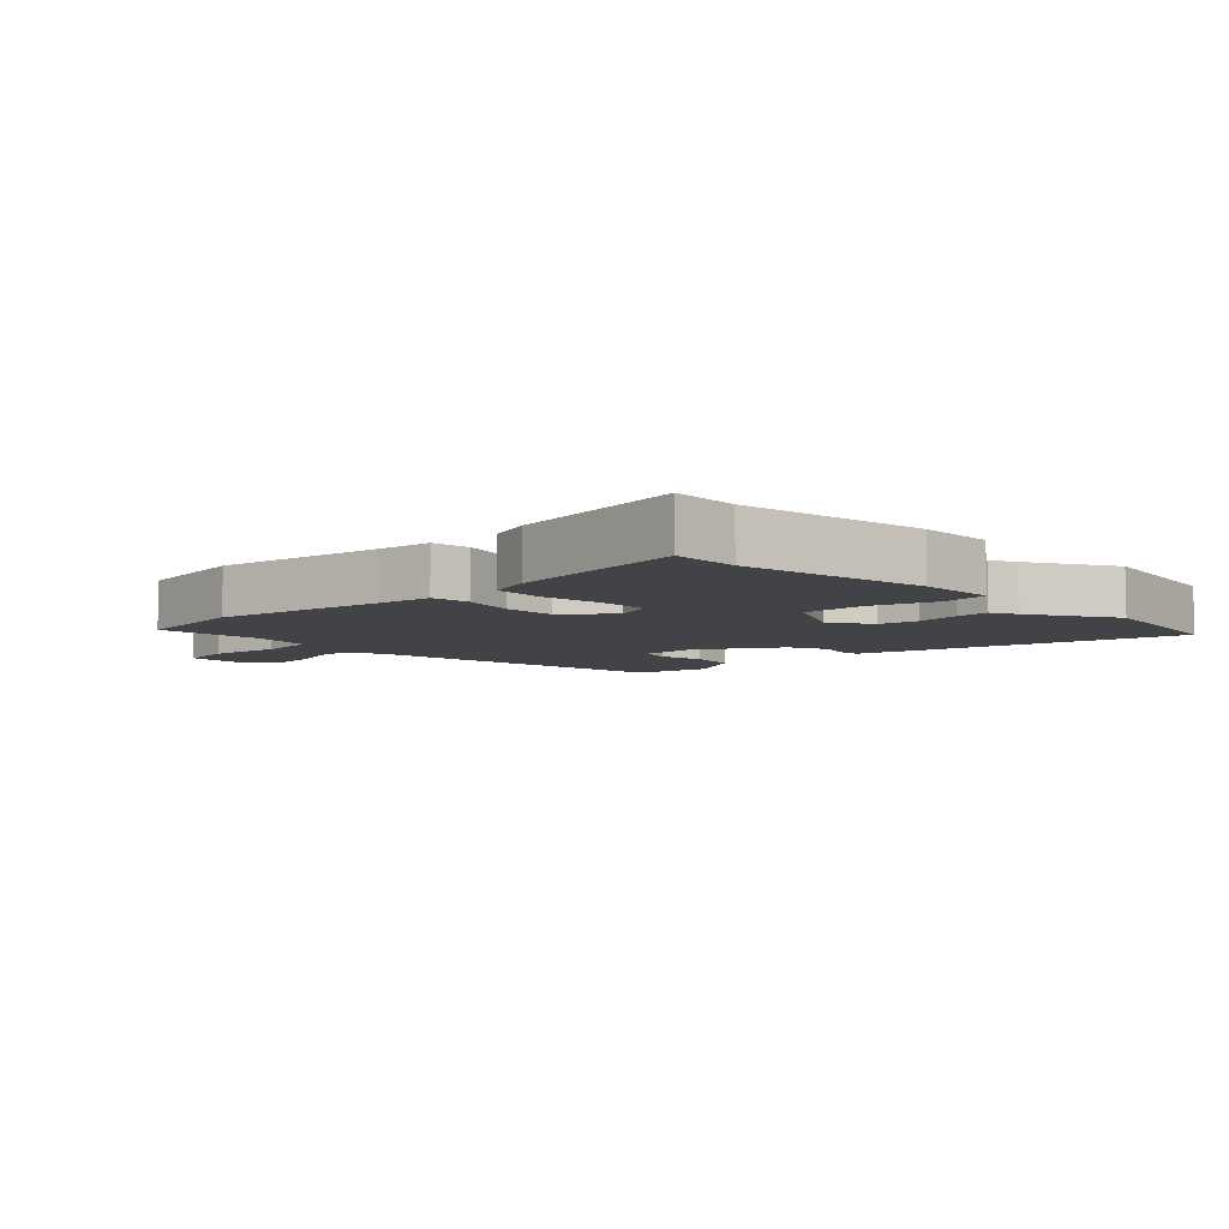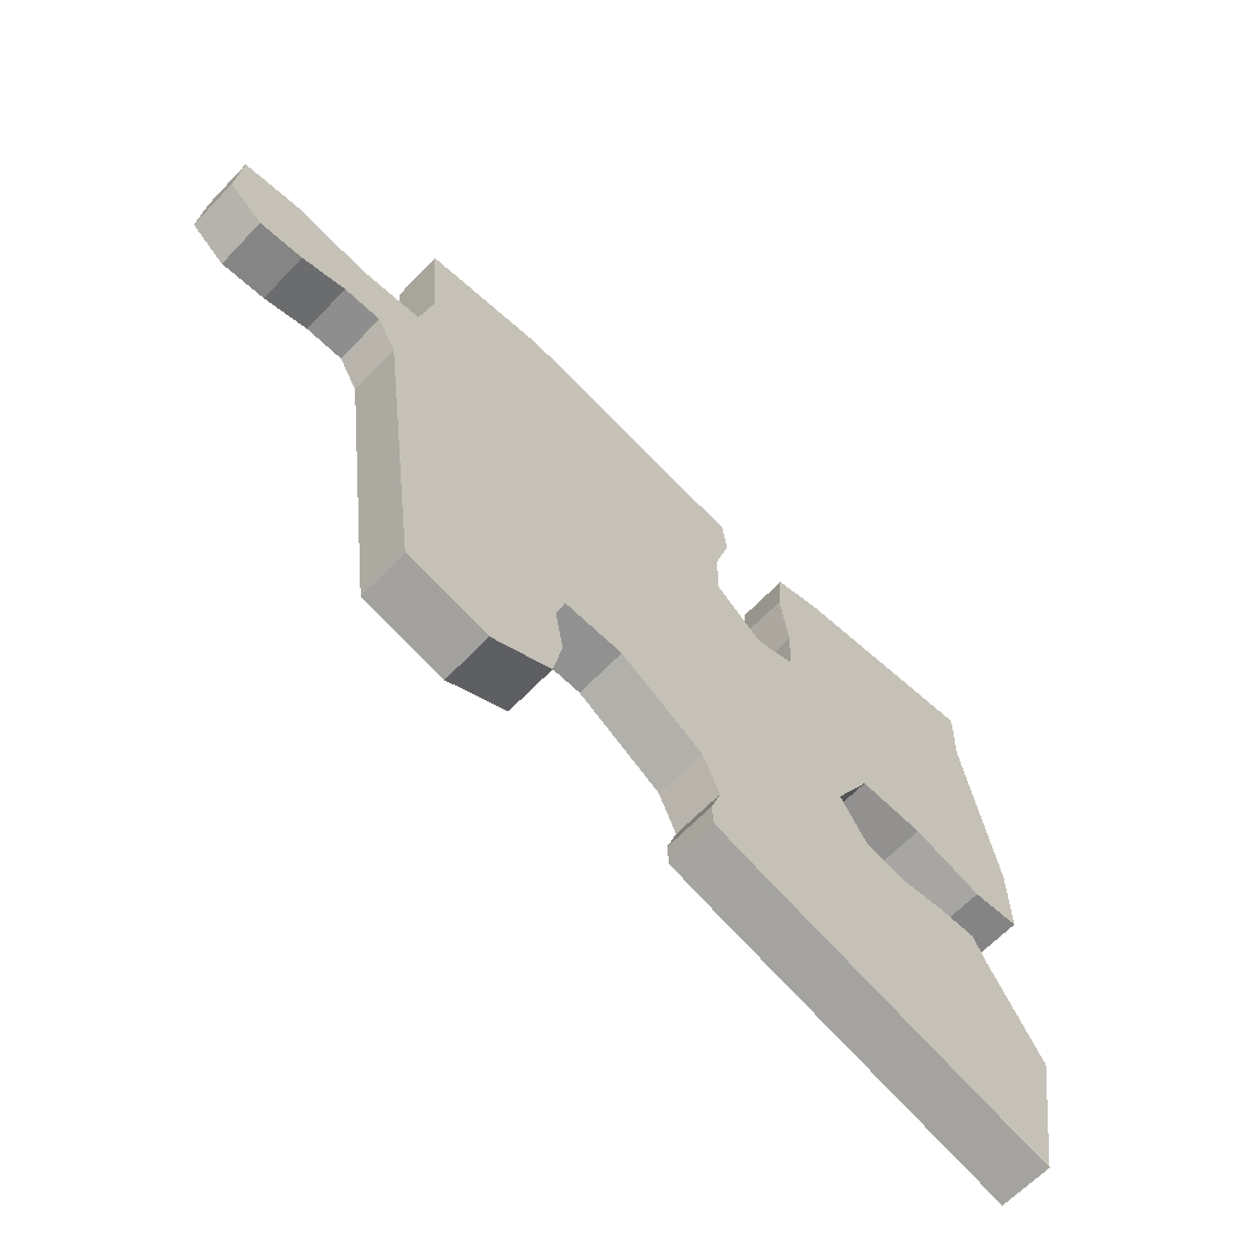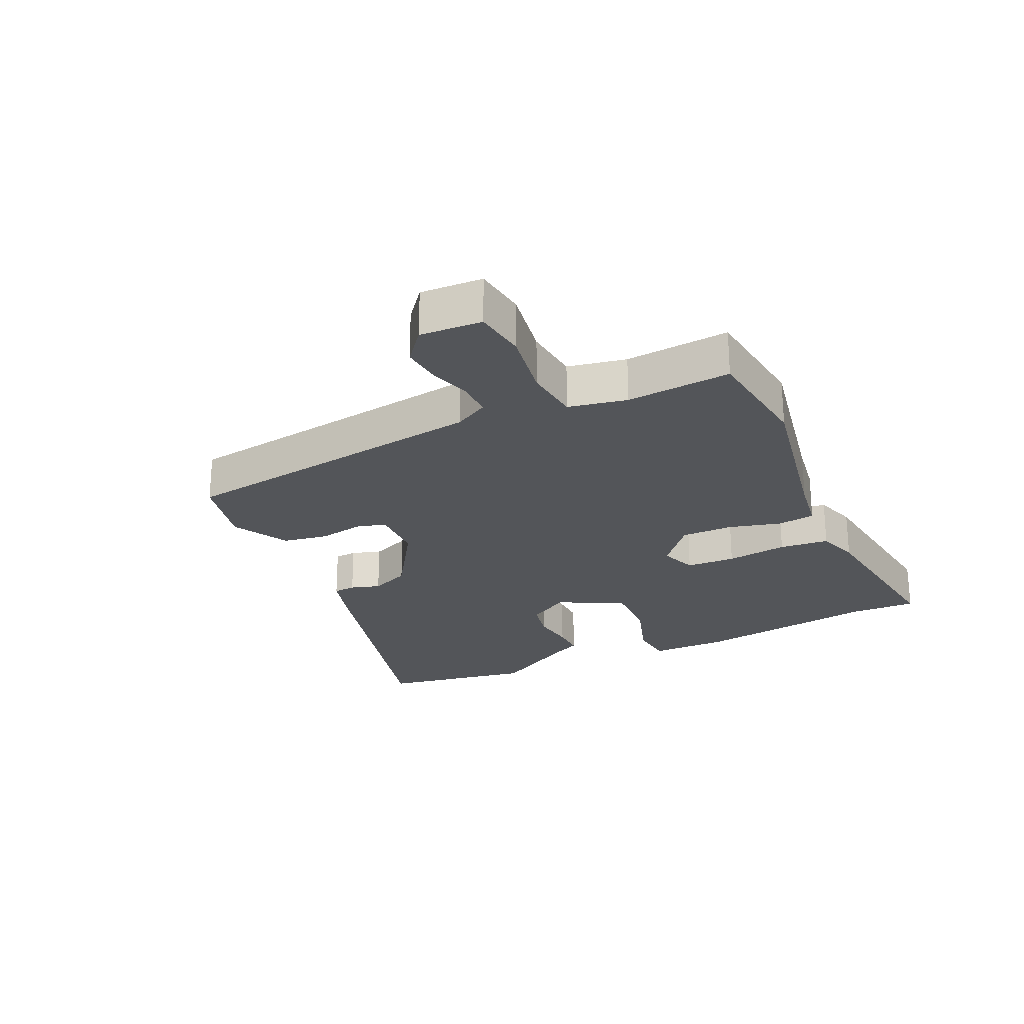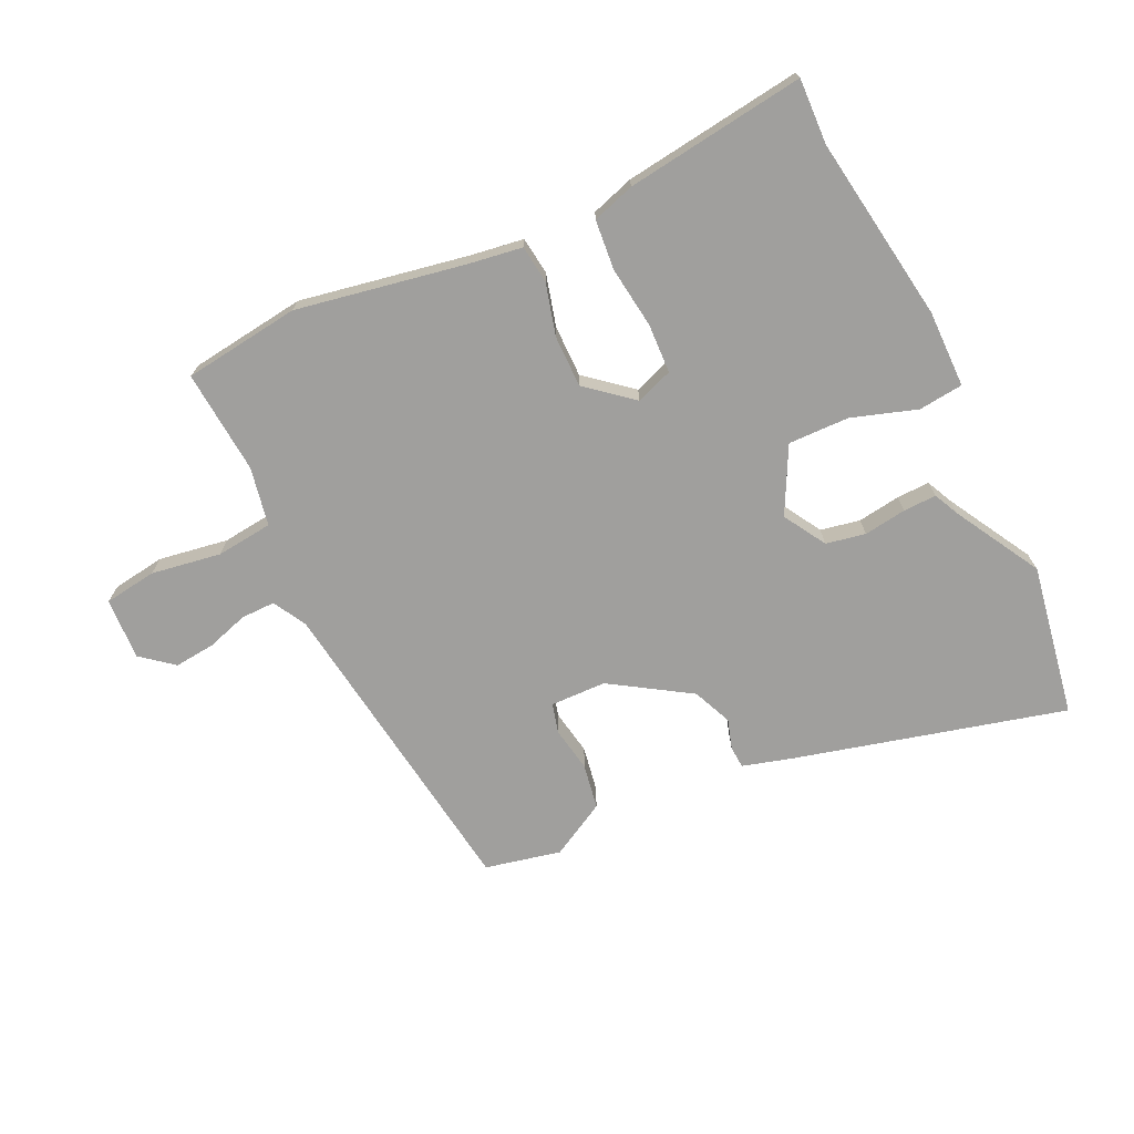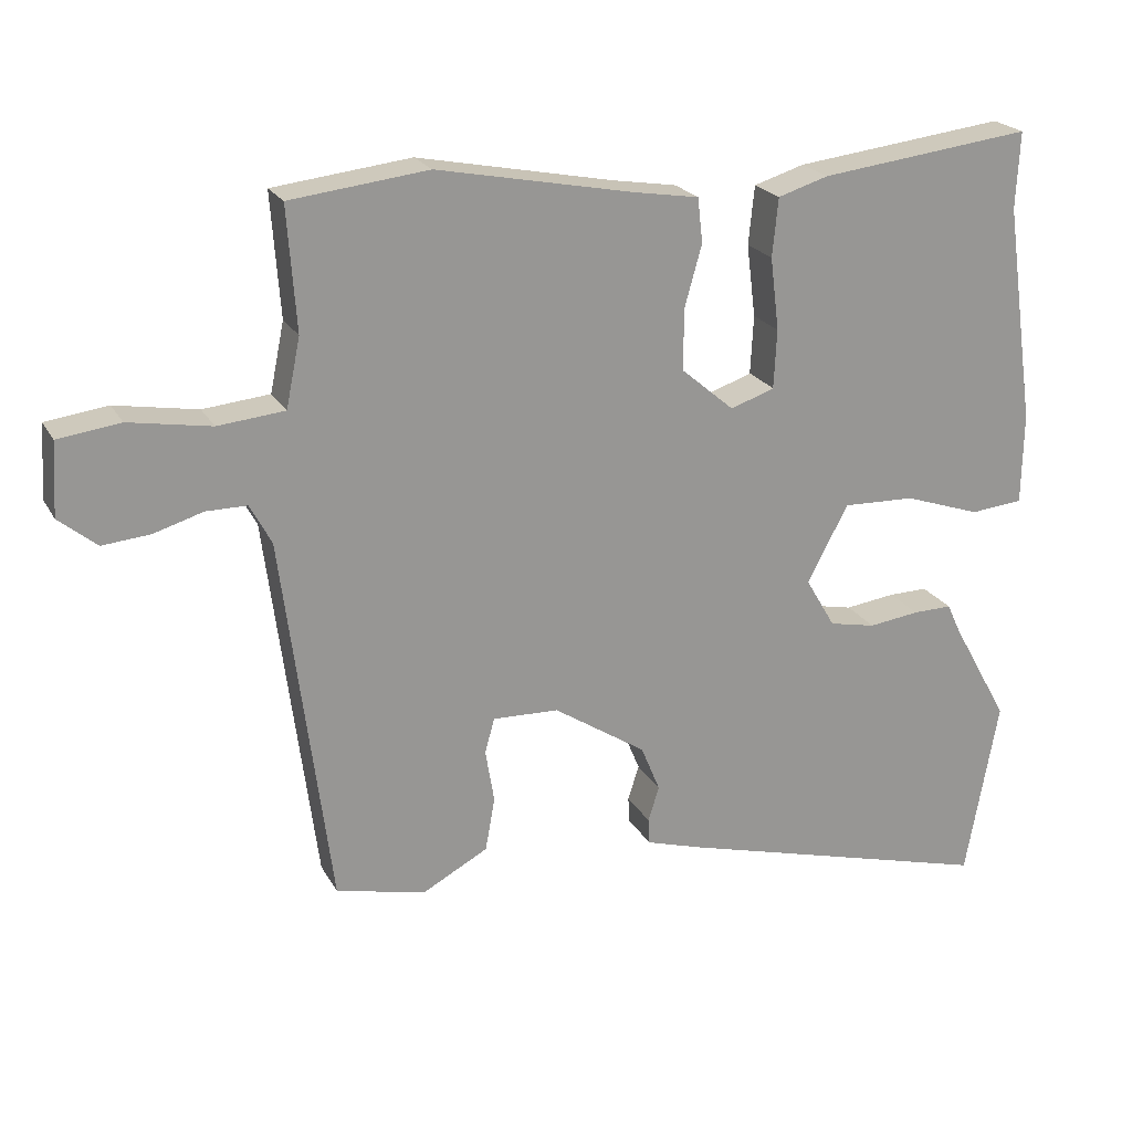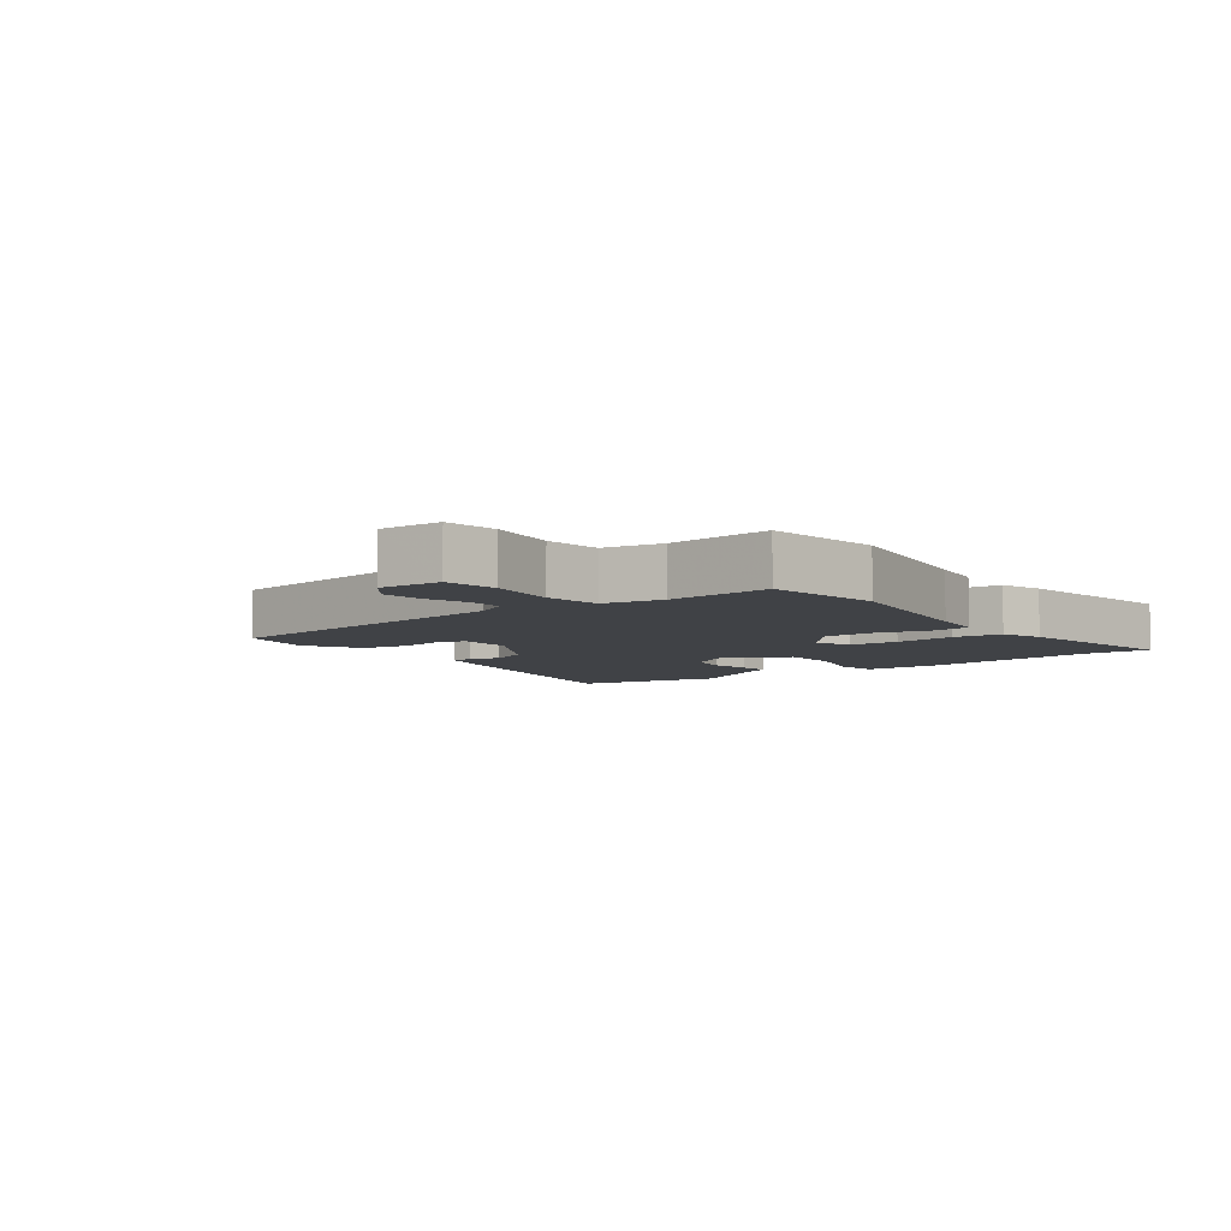
<metadata>
{"format":"obj","ext":"obj","renderer":"f3d","projection":"perspective","resolution":1024,"background":"white","views":[{"elev":-6.9,"azim":45.3,"up":"+Y"},{"elev":-65.0,"azim":-43.8,"up":"+Z"},{"elev":-24.5,"azim":-64.5,"up":"+Y"},{"elev":-71.3,"azim":25.9,"up":"+Y"},{"elev":21.8,"azim":-22.0,"up":"+Z"},{"elev":-6.1,"azim":-51.6,"up":"+Y"}]}
</metadata>
<code>
v -0.508 0.07 0.499
v -0.322 0.07 0.521
v -0.056 0.07 0.469
v 0.031 0.07 0.455
v 0.038 0.07 0.395
v 0.015 0.07 0.312
v 0.014 0.07 0.229
v 0.086 0.07 0.168
v 0.145 0.07 0.189
v 0.149 0.07 0.268
v 0.137 0.07 0.366
v 0.145 0.07 0.445
v 0.213 0.07 0.466
v 0.5 0.07 0.501
v 0.495 0.07 0.397
v 0.537 0.07 0.1
v 0.535 0.07 -0.023
v 0.464 0.07 -0.03
v 0.36 0.07 0.005
v 0.263 0.07 0.008
v 0.208 0.07 -0.096
v 0.248 0.07 -0.164
v 0.311 0.07 -0.177
v 0.379 0.07 -0.168
v 0.432 0.07 -0.167
v 0.451 0.07 -0.208
v 0.528 0.07 -0.346
v 0.484 0.07 -0.589
v 0.053 0.07 -0.473
v -0.024 0.07 -0.45
v -0.026 0.07 -0.415
v -0.011 0.07 -0.368
v -0.037 0.07 -0.305
v -0.162 0.07 -0.224
v -0.251 0.07 -0.221
v -0.264 0.07 -0.268
v -0.252 0.07 -0.34
v -0.265 0.07 -0.412
v -0.354 0.07 -0.46
v -0.475 0.07 -0.432
v -0.54 0.07 0.07
v -0.569 0.07 0.124
v -0.624 0.07 0.124
v -0.69 0.07 0.104
v -0.755 0.07 0.098
v -0.806 0.07 0.14
v -0.8 0.07 0.239
v -0.716 0.07 0.25
v -0.605 0.07 0.231
v -0.515 0.07 0.24
v -0.496 0.07 0.333
v -0.508 0 0.499
v -0.322 0 0.521
v -0.056 0 0.469
v 0.031 0 0.455
v 0.038 0 0.395
v 0.015 0 0.312
v 0.014 0 0.229
v 0.086 0 0.168
v 0.145 0 0.189
v 0.149 0 0.268
v 0.137 0 0.366
v 0.145 0 0.445
v 0.213 0 0.466
v 0.5 0 0.501
v 0.495 0 0.397
v 0.537 0 0.1
v 0.535 0 -0.023
v 0.464 0 -0.03
v 0.36 0 0.005
v 0.263 0 0.008
v 0.208 0 -0.096
v 0.248 0 -0.164
v 0.311 0 -0.177
v 0.379 0 -0.168
v 0.432 0 -0.167
v 0.451 0 -0.208
v 0.528 0 -0.346
v 0.484 0 -0.589
v 0.053 0 -0.473
v -0.024 0 -0.45
v -0.026 0 -0.415
v -0.011 0 -0.368
v -0.037 0 -0.305
v -0.162 0 -0.224
v -0.251 0 -0.221
v -0.264 0 -0.268
v -0.252 0 -0.34
v -0.265 0 -0.412
v -0.354 0 -0.46
v -0.475 0 -0.432
v -0.54 0 0.07
v -0.569 0 0.124
v -0.624 0 0.124
v -0.69 0 0.104
v -0.755 0 0.098
v -0.806 0 0.14
v -0.8 0 0.239
v -0.716 0 0.25
v -0.605 0 0.231
v -0.515 0 0.24
v -0.496 0 0.333
f 47 48 49
f 46 47 49
f 45 46 49
f 44 45 49
f 43 44 49
f 42 43 49 50
f 41 42 50
f 41 50 51
f 40 41 51
f 39 40 51
f 38 39 51
f 37 38 51
f 36 37 51
f 30 31 32
f 29 30 32
f 28 29 32
f 27 28 32
f 26 27 32
f 26 32 33
f 25 26 33
f 24 25 33
f 23 24 33
f 22 23 33 34
f 17 18 19
f 16 17 19
f 15 16 19
f 15 19 20
f 14 15 20
f 13 14 20
f 12 13 20
f 11 12 20
f 10 11 20
f 9 10 20 21
f 3 4 5 6
f 3 6 7
f 2 3 7
f 51 1 2
f 36 51 2
f 35 36 2
f 35 2 7
f 34 35 7
f 22 34 7
f 21 22 7
f 8 9 21
f 7 8 21
f 100 99 98
f 100 98 97
f 100 97 96
f 100 96 95
f 100 95 94
f 101 100 94 93
f 101 93 92
f 102 101 92
f 102 92 91
f 102 91 90
f 102 90 89
f 102 89 88
f 102 88 87
f 83 82 81
f 83 81 80
f 83 80 79
f 83 79 78
f 83 78 77
f 84 83 77
f 84 77 76
f 84 76 75
f 84 75 74
f 85 84 74 73
f 70 69 68
f 70 68 67
f 70 67 66
f 71 70 66
f 71 66 65
f 71 65 64
f 71 64 63
f 71 63 62
f 71 62 61
f 72 71 61 60
f 57 56 55 54
f 58 57 54
f 58 54 53
f 53 52 102
f 53 102 87
f 53 87 86
f 58 53 86
f 58 86 85
f 58 85 73
f 58 73 72
f 72 60 59
f 72 59 58
f 1 52 53 2
f 2 53 54 3
f 3 54 55 4
f 4 55 56 5
f 5 56 57 6
f 6 57 58 7
f 7 58 59 8
f 8 59 60 9
f 9 60 61 10
f 10 61 62 11
f 11 62 63 12
f 12 63 64 13
f 13 64 65 14
f 14 65 66 15
f 15 66 67 16
f 16 67 68 17
f 17 68 69 18
f 18 69 70 19
f 19 70 71 20
f 20 71 72 21
f 21 72 73 22
f 22 73 74 23
f 23 74 75 24
f 24 75 76 25
f 25 76 77 26
f 26 77 78 27
f 27 78 79 28
f 28 79 80 29
f 29 80 81 30
f 30 81 82 31
f 31 82 83 32
f 32 83 84 33
f 33 84 85 34
f 34 85 86 35
f 35 86 87 36
f 36 87 88 37
f 37 88 89 38
f 38 89 90 39
f 39 90 91 40
f 40 91 92 41
f 41 92 93 42
f 42 93 94 43
f 43 94 95 44
f 44 95 96 45
f 45 96 97 46
f 46 97 98 47
f 47 98 99 48
f 48 99 100 49
f 49 100 101 50
f 50 101 102 51
f 51 102 52 1

</code>
